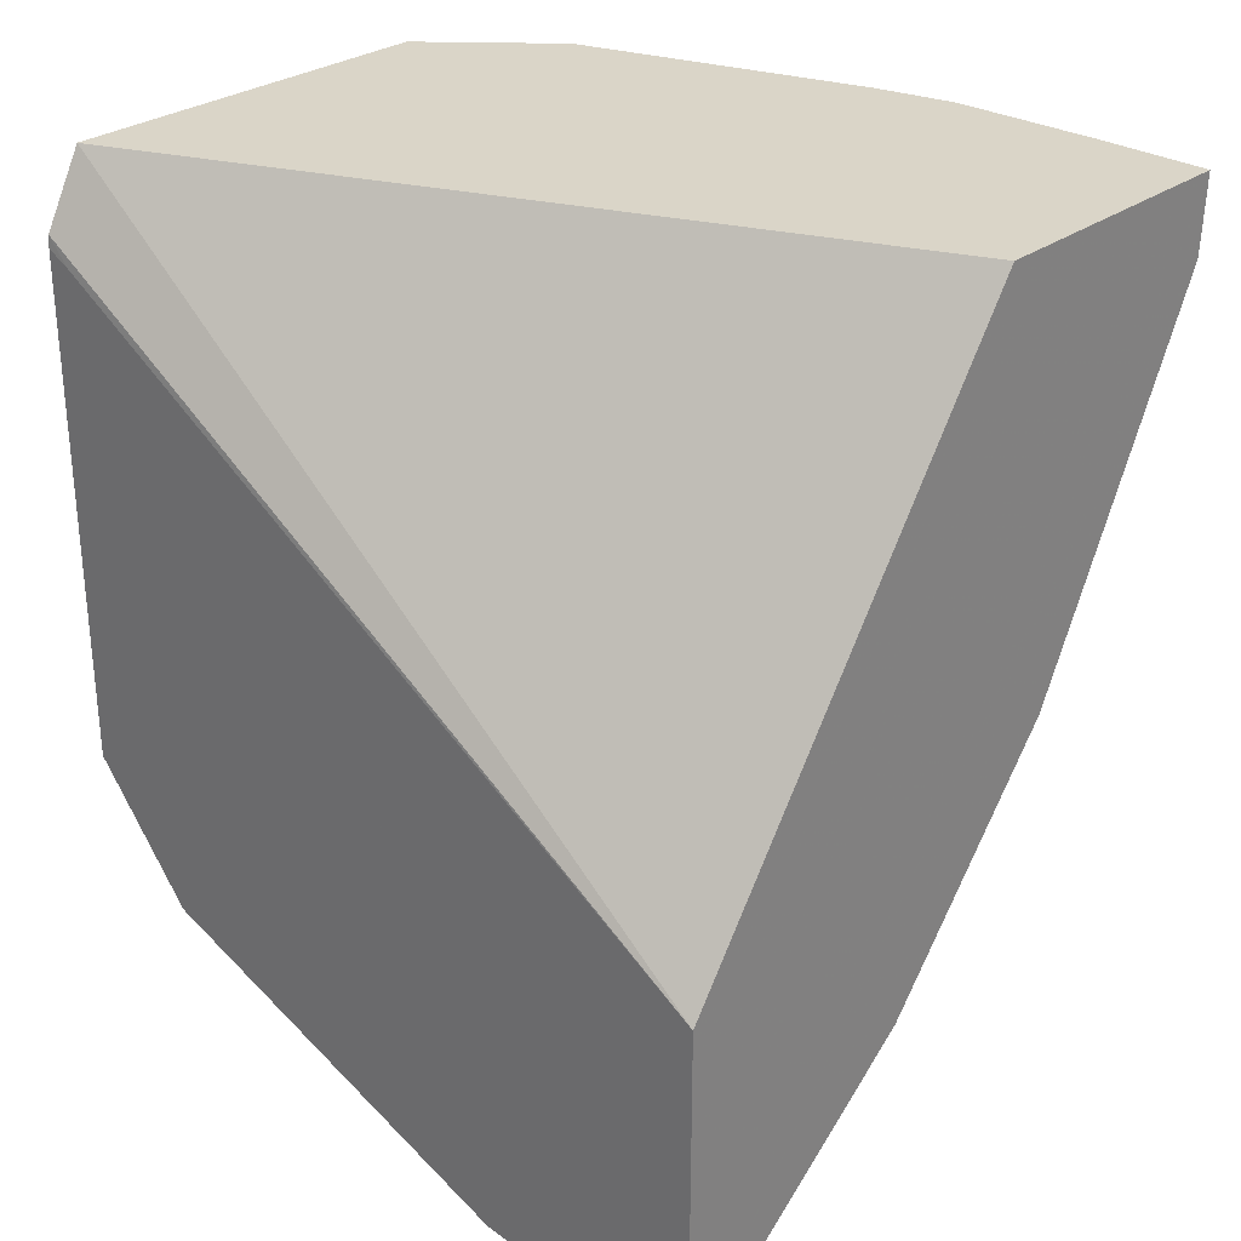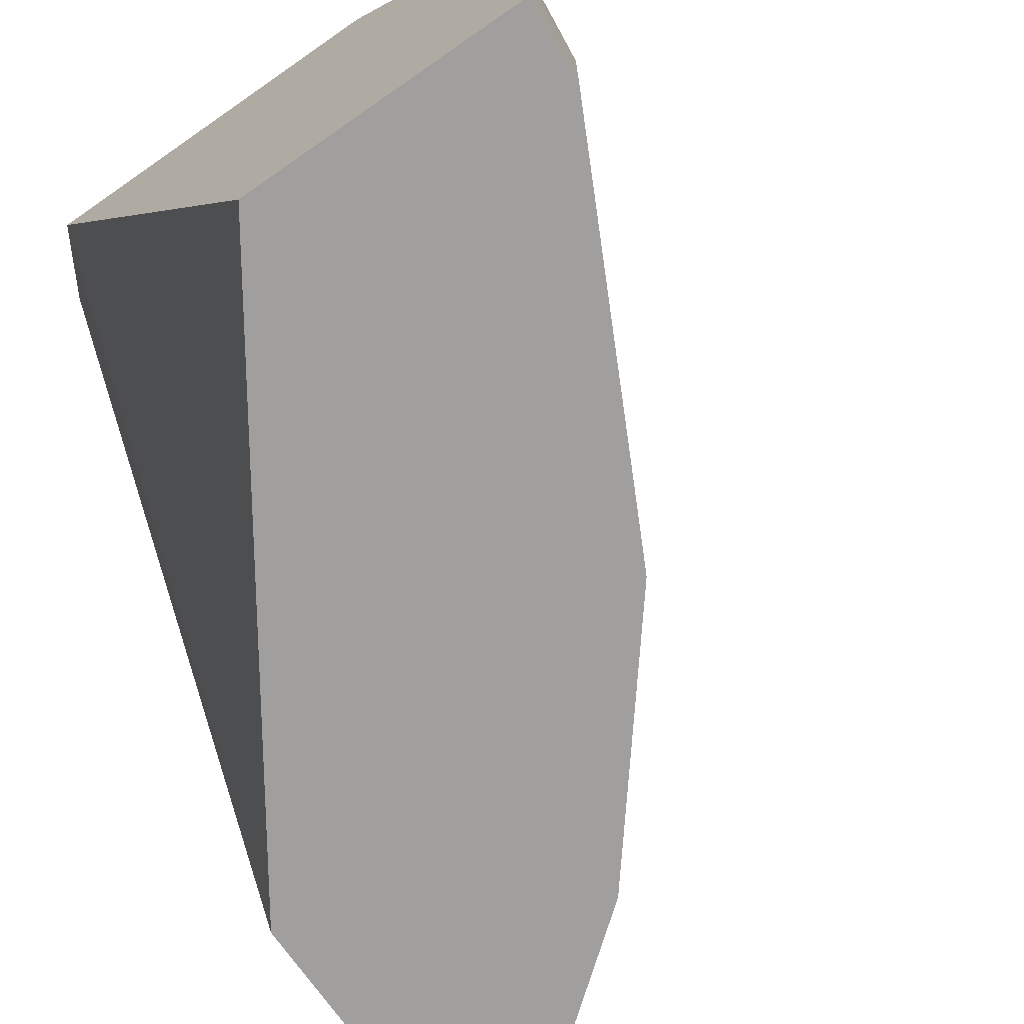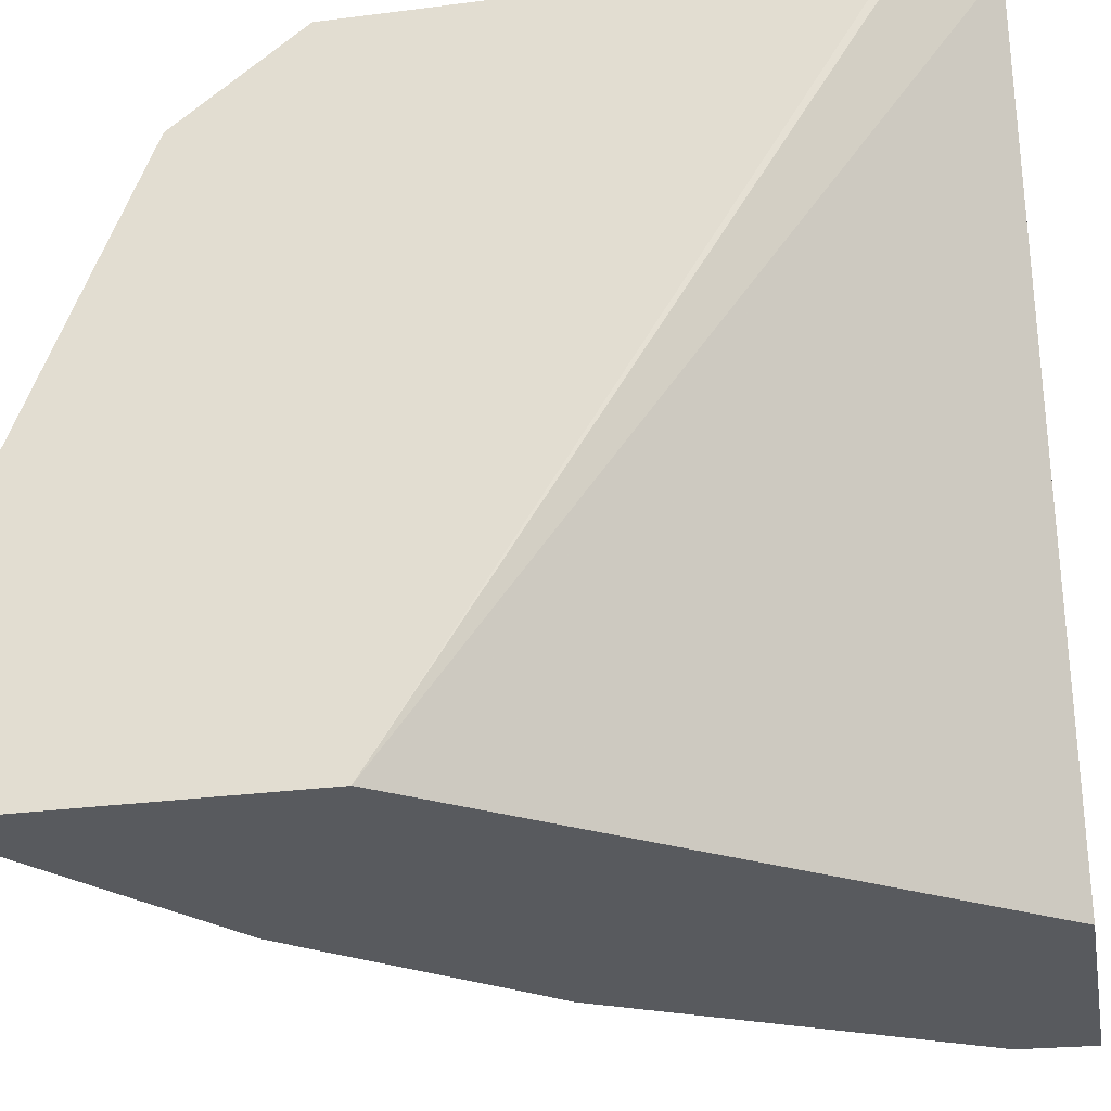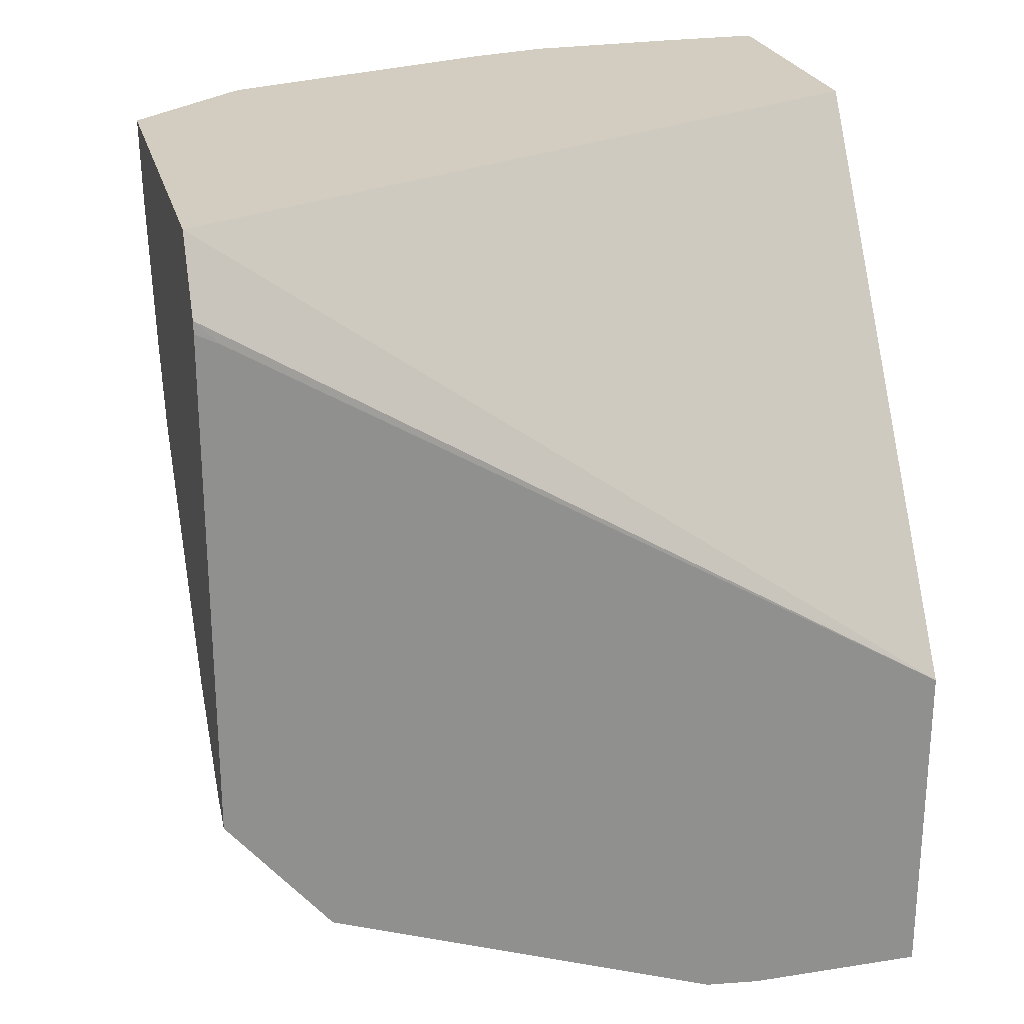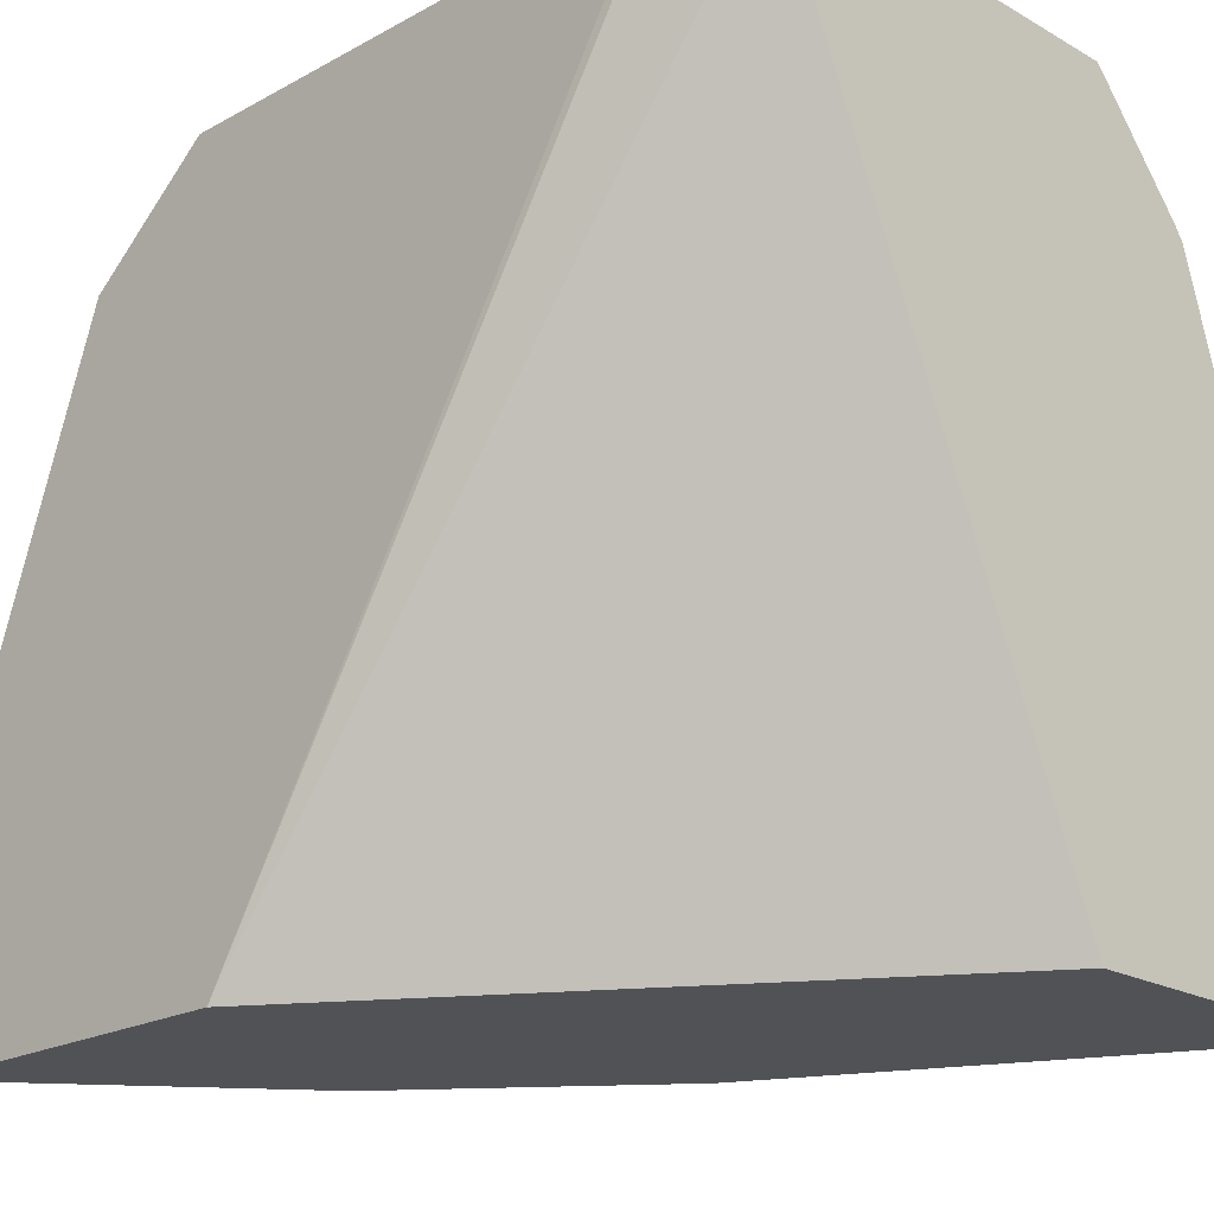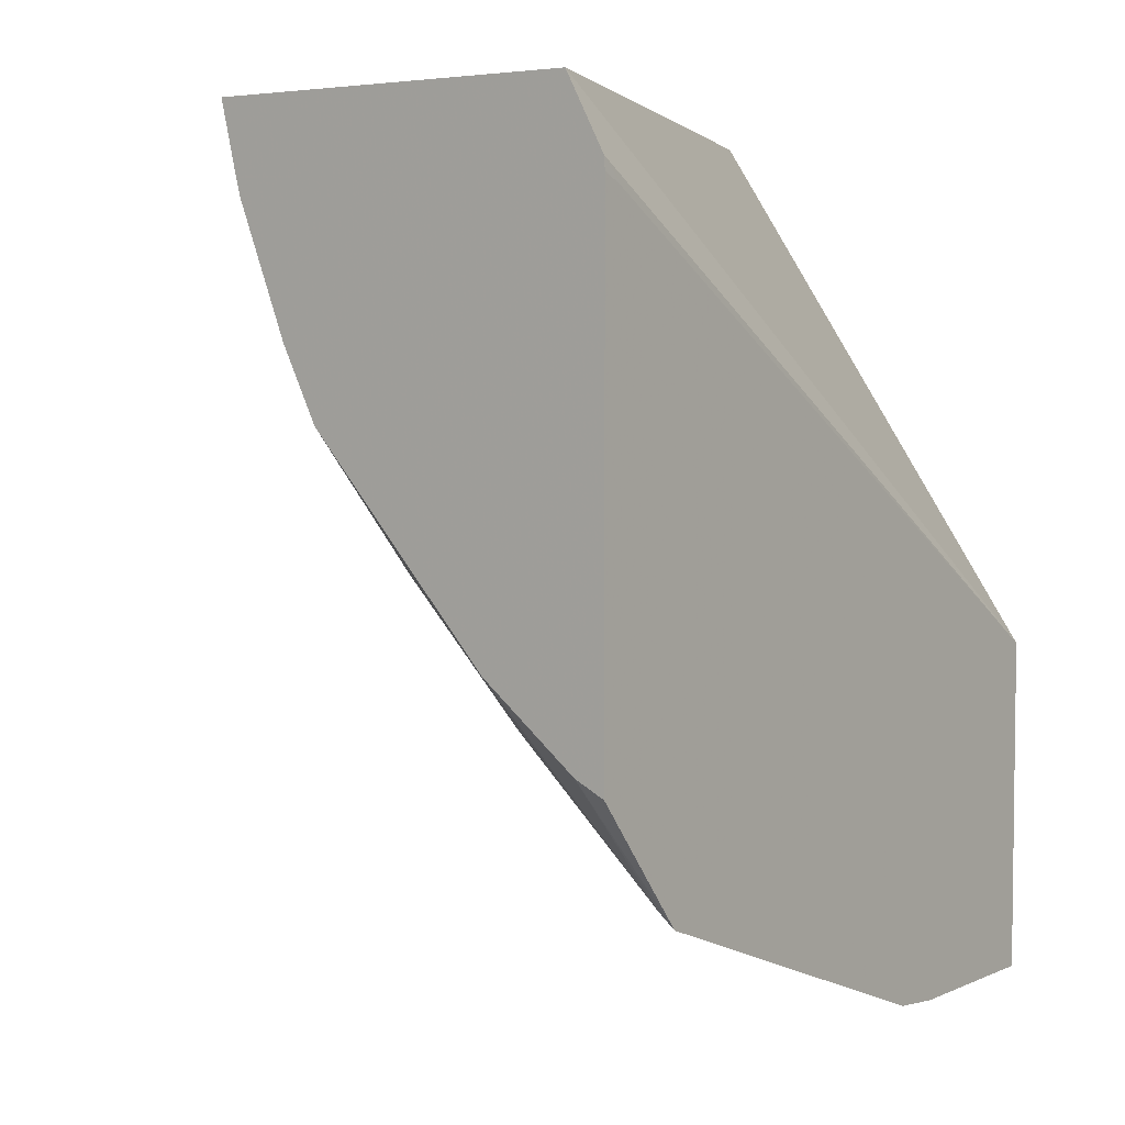
<metadata>
{"format":"obj","ext":"obj","renderer":"f3d","projection":"perspective","resolution":1024,"background":"white","views":[{"elev":29.1,"azim":-47.2,"up":"+Z"},{"elev":-71.4,"azim":34.8,"up":"+Y"},{"elev":-30.6,"azim":-79.5,"up":"+Y"},{"elev":24.4,"azim":-104.4,"up":"+Z"},{"elev":-20.8,"azim":-45.5,"up":"+Y"},{"elev":4.5,"azim":-143.4,"up":"+Z"}]}
</metadata>
<code>
v 0.4918 -0.02374 -0.7515
v 0.4918 0.07676 -0.7515
v 0.4957 -0.02374 -0.7496
v 0.4918 -0.02374 -0.5596
v 0.4918 0.1083 -0.7484
v 0.5115 0.07676 -0.7416
v 0.5115 -0.02374 -0.7416
v 0.6929 -0.02374 -0.2637
v 0.514 0.3899 -0.2637
v 0.4924 0.3899 -0.3037
v 0.4918 0.3768 -0.3172
v 0.4987 0.1151 -0.7432
v 0.4918 0.3322 -0.6655
v 0.5499 0.1151 -0.7032
v 0.633 0.05756 -0.6425
v 0.6393 0.03837 -0.6393
v 0.6393 -0.02374 -0.6393
v 0.8463 -0.02374 -0.2637
v 0.7281 0.3899 -0.2637
v 0.4918 0.3899 -0.3106
v 0.4918 0.3898 -0.3107
v 0.4918 0.3836 -0.3138
v 0.5115 0.3069 -0.6649
v 0.4987 0.3357 -0.6569
v 0.4918 0.3899 -0.5948
v 0.5087 0.3899 -0.5864
v 0.6266 0.1534 -0.6265
v 0.7033 0.1151 -0.5498
v 0.7416 0.07676 -0.5115
v 0.7416 -0.02374 -0.5115
v 0.8463 0.03837 -0.2637
v 0.8439 -0.02374 -0.3069
v 0.78 0.3293 -0.2637
v 0.7185 0.3899 -0.3042
v 0.6266 0.2301 -0.5882
v 0.5754 0.3452 -0.5754
v 0.6649 0.3069 -0.5115
v 0.5627 0.3899 -0.5434
v 0.7033 0.2685 -0.4731
v 0.7416 0.1534 -0.4731
v 0.7576 0.1151 -0.4652
v 0.7544 0.07676 -0.4859
v 0.7465 -0.02374 -0.5018
v 0.8439 0.1199 -0.2637
v 0.8439 0.03837 -0.3069
v 0.8439 0.1151 -0.2686
v 0.8311 -0.02374 -0.3325
v 0.7161 0.3899 -0.3133
v 0.785 0.3219 -0.2637
v 0.748 0.3261 -0.3549
v 0.6522 0.3357 -0.5035
v 0.6713 0.3261 -0.4891
v 0.7097 0.3261 -0.4316
v 0.6621 0.3899 -0.433
v 0.7193 0.3069 -0.4268
v 0.7576 0.1918 -0.4268
v 0.796 0.1151 -0.3884
v 0.78 0.07676 -0.4348
v 0.8232 -0.02374 -0.3483
v 0.8343 0.163 -0.2637
v 0.8311 0.03837 -0.3325
v 0.8056 0.07676 -0.3836
v 0.8343 0.07676 -0.3117
v 0.8343 0.1534 -0.2733
v 0.6873 0.3899 -0.3868
v 0.796 0.1918 -0.35
v 0.7576 0.3069 -0.35
v 0.667 0.3899 -0.4274
v 0.6777 0.3325 -0.4731
f 37 51 52
f 33 49 50
f 33 50 48
f 36 38 51
f 36 51 37
f 37 52 53
f 41 56 66
f 38 54 51
f 39 53 55
f 39 55 56
f 39 56 40
f 40 56 41
f 33 48 34
f 37 53 39
f 32 61 45
f 29 40 41
f 31 46 44
f 31 45 46
f 29 43 30
f 29 42 43
f 29 41 42
f 29 39 40
f 28 39 29
f 28 37 39
f 27 37 28
f 27 35 37
f 24 26 38
f 23 37 35
f 23 36 37
f 41 66 57
f 32 47 61
f 41 57 42
f 50 67 55
f 42 58 43
f 58 61 59
f 58 62 61
f 57 62 58
f 57 63 62
f 57 64 63
f 57 66 64
f 55 66 56
f 55 67 66
f 53 69 68
f 52 69 53
f 52 68 69
f 51 68 52
f 51 54 68
f 50 68 65
f 42 57 58
f 50 53 68
f 23 24 36
f 49 67 50
f 49 66 67
f 49 64 66
f 49 60 64
f 48 50 65
f 47 59 61
f 46 64 60
f 46 63 64
f 45 63 46
f 45 62 63
f 45 61 62
f 44 46 60
f 43 58 59
f 50 55 53
f 23 35 27
f 24 38 36
f 18 45 31
f 6 16 17
f 6 15 16
f 6 14 15
f 6 12 14
f 5 13 12
f 5 12 6
f 4 10 11
f 4 9 10
f 4 8 9
f 3 6 7
f 2 6 3
f 2 5 6
f 1 5 2
f 1 13 5
f 1 25 13
f 1 20 25
f 1 21 20
f 1 2 3
f 1 3 7
f 1 7 17
f 1 17 30
f 1 30 43
f 1 43 59
f 6 17 7
f 1 59 47
f 1 32 18
f 1 18 8
f 1 8 4
f 19 33 34
f 1 11 22
f 1 22 21
f 1 47 32
f 8 18 31
f 1 4 11
f 8 44 60
f 8 31 44
f 18 32 45
f 16 30 17
f 16 29 30
f 16 28 29
f 15 27 28
f 14 27 15
f 14 23 27
f 13 26 24
f 13 25 26
f 13 24 23
f 12 23 14
f 12 13 23
f 10 22 11
f 10 21 22
f 15 28 16
f 9 20 10
f 8 60 49
f 10 20 21
f 8 49 33
f 8 33 19
f 8 19 9
f 9 34 48
f 9 19 34
f 9 65 68
f 9 68 54
f 9 54 38
f 9 38 26
f 9 26 25
f 9 25 20
f 9 48 65

</code>
